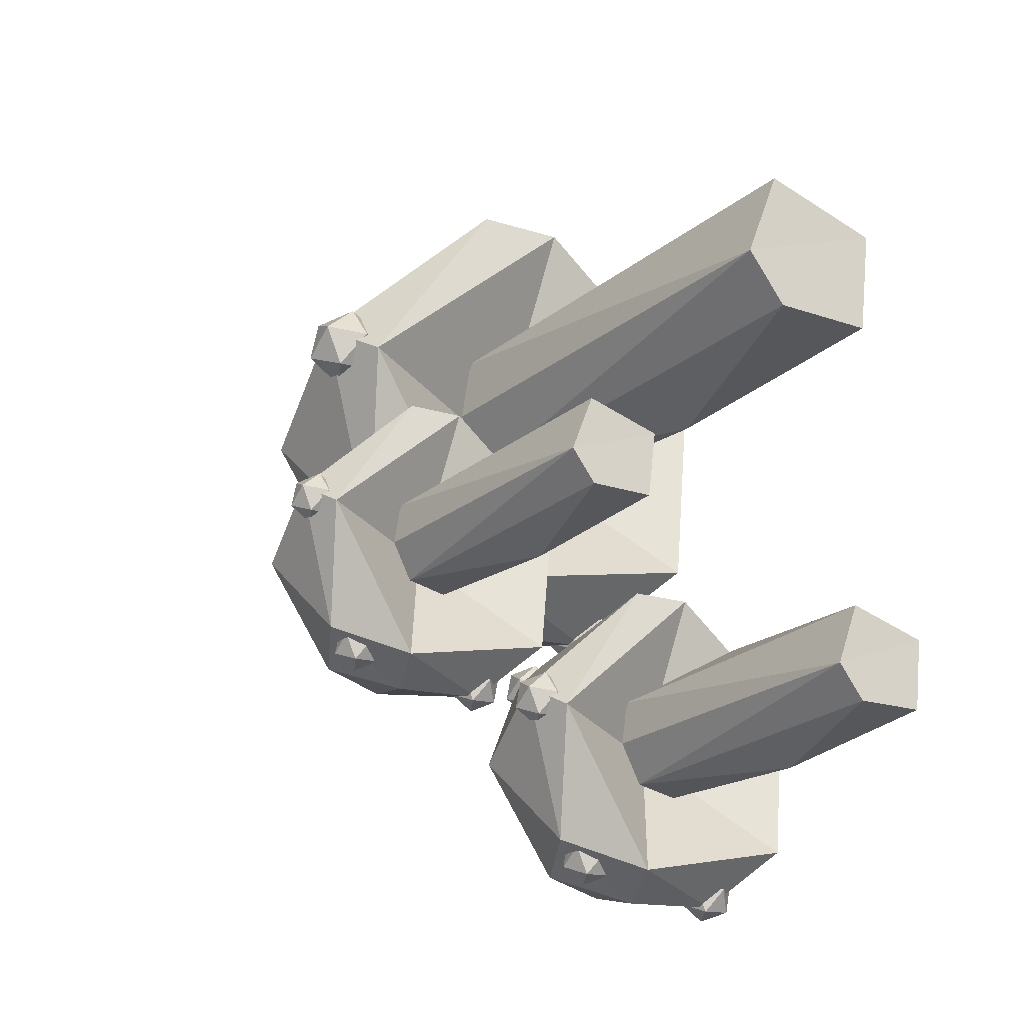
<metadata>
{"format":"obj","ext":"obj","renderer":"f3d","projection":"perspective","resolution":1024,"background":"white","views":[{"elev":-24.2,"azim":-36.8,"up":"+Z"}]}
</metadata>
<code>
o Mushroom1_Icosphere.001
v 0.2527 0.4921 -0.1297
v 0.2722 0.5099 -0.1509
v 0.2789 0.5099 -0.1176
v 0.2385 0.5099 -0.1548
v 0.2493 0.5099 -0.101
v 0.2244 0.5099 -0.124
v 0.256 0.5388 -0.1583
v 0.2809 0.5388 -0.1353
v 0.2668 0.5388 -0.1045
v 0.2331 0.5388 -0.1085
v 0.2264 0.5388 -0.1417
v 0.2527 0.5566 -0.1297
v 0.2336 0.3807 -0.2812
v 0.1402 0.3801 -0.3023
v 0.123 0.38 -0.2019
v 0.1141 0.005936 -0.2647
v 0.2282 0.004826 -0.2952
v 0.2395 0.004885 -0.2102
v 0.1448 0.005459 -0.3022
v 0.1658 0.2294 -0.1697
v 0.1421 0.004823 -0.1915
v 0.2616 0.1803 -0.2592
v 0.196 0.1771 -0.3236
v 0.1149 0.3803 -0.2559
v 0.2448 0.3809 -0.2336
v 0.2117 0.3797 -0.1825
v 0.1935 0.3806 -0.3092
v 0.1368 0.543 -0.267
v 0.1563 0.5608 -0.2882
v 0.163 0.5608 -0.2549
v 0.1226 0.5608 -0.2921
v 0.1334 0.5608 -0.2383
v 0.1085 0.5608 -0.2613
v 0.1401 0.5896 -0.2956
v 0.1651 0.5896 -0.2726
v 0.1509 0.5896 -0.2418
v 0.1172 0.5896 -0.2458
v 0.1106 0.5896 -0.279
v 0.1368 0.6075 -0.267
v 0.08605 0.4921 -0.1534
v 0.1056 0.5099 -0.1746
v 0.1123 0.5099 -0.1413
v 0.07193 0.5099 -0.1785
v 0.08269 0.5099 -0.1247
v 0.05777 0.5099 -0.1477
v 0.08941 0.5388 -0.182
v 0.1143 0.5388 -0.159
v 0.1002 0.5388 -0.1282
v 0.06649 0.5388 -0.1322
v 0.05984 0.5388 -0.1654
v 0.08605 0.5566 -0.1534
v 0.3182 0.4921 -0.2786
v 0.3377 0.5099 -0.2998
v 0.3444 0.5099 -0.2665
v 0.3041 0.5099 -0.3037
v 0.3148 0.5099 -0.2499
v 0.2899 0.5099 -0.2729
v 0.3215 0.5388 -0.3072
v 0.3465 0.5388 -0.2842
v 0.3323 0.5388 -0.2534
v 0.2986 0.5388 -0.2574
v 0.292 0.5388 -0.2906
v 0.3182 0.5566 -0.2786
v 0.2684 0.3797 -0.411
v 0.288 0.3976 -0.4322
v 0.2946 0.3976 -0.399
v 0.2543 0.3976 -0.4362
v 0.265 0.3976 -0.3824
v 0.2401 0.3976 -0.4054
v 0.2718 0.4264 -0.4397
v 0.2967 0.4264 -0.4167
v 0.2825 0.4264 -0.3859
v 0.2488 0.4264 -0.3898
v 0.2422 0.4264 -0.4231
v 0.2684 0.4442 -0.411
v -0.000676 0.3578 -0.2212
v 0.01888 0.3756 -0.2424
v 0.02553 0.3756 -0.2091
v -0.0148 0.3756 -0.2463
v -0.004037 0.3756 -0.1925
v -0.02896 0.3756 -0.2155
v 0.002685 0.4045 -0.2498
v 0.02761 0.4045 -0.2268
v 0.01345 0.4045 -0.196
v -0.02023 0.4045 -0.2
v -0.02688 0.4045 -0.2332
v -0.000676 0.4223 -0.2212
v 0.2165 0.3747 -0.07786
v 0.2361 0.3925 -0.09907
v 0.2428 0.3925 -0.06581
v 0.2024 0.3925 -0.103
v 0.2132 0.3925 -0.04922
v 0.1883 0.3925 -0.07221
v 0.2199 0.4213 -0.1065
v 0.2448 0.4213 -0.08352
v 0.2307 0.4213 -0.05271
v 0.197 0.4213 -0.05666
v 0.1903 0.4213 -0.08991
v 0.2165 0.4392 -0.07786
v 0.08568 0.3797 -0.395
v 0.1052 0.3976 -0.4162
v 0.1119 0.3976 -0.3829
v 0.07156 0.3976 -0.4201
v 0.08232 0.3976 -0.3663
v 0.05739 0.3976 -0.3893
v 0.08904 0.4264 -0.4236
v 0.114 0.4264 -0.4006
v 0.0998 0.4264 -0.3698
v 0.06612 0.4264 -0.3738
v 0.05947 0.4264 -0.407
v 0.08568 0.4442 -0.395
v 0.1829 0.4241 -0.2492
v 0.325 0.342 -0.3634
v 0.3437 0.344 -0.1752
v 0.1887 0.342 -0.06688
v 0.000726 0.342 -0.2403
v 0.1181 0.342 -0.4197
v 0.2652 0.4044 -0.4282
v 0.3695 0.3922 -0.1634
v 0.1164 0.3476 -0.0713
v -0.01852 0.3922 -0.2089
v 0.03807 0.4044 -0.3827
v 0.3547 0.4044 -0.3456
v 0.2215 0.4044 -0.05597
v 0.1442 0.4044 -0.4424
v 0.2004 0.5404 -0.3983
v 0.1008 0.5064 -0.3953
v 0.1316 0.5978 -0.2727
v 0.008367 0.5061 -0.2704
v 0.08109 0.5404 -0.1388
v 0.2564 0.5404 -0.1183
v 0.1634 0.5064 -0.08271
v 0.3301 0.5404 -0.2786
v 0.3352 0.5064 -0.1792
v 0.2965 0.5064 -0.3723
g Mushroom1_Icosphere.001_Mushroom1_Icosphere.001_Mushroom3_2.001
f 1 2 3
f 2 1 4
f 1 3 5
f 1 5 6
f 1 6 4
f 2 4 7
f 3 2 8
f 5 3 9
f 6 5 10
f 4 6 11
f 2 7 8
f 3 8 9
f 5 9 10
f 6 10 11
f 4 11 7
f 8 7 12
f 9 8 12
f 10 9 12
f 11 10 12
f 7 11 12
f 13 14 15
f 16 17 18
f 16 14 19
f 18 20 21
f 22 18 17
f 14 23 19
f 15 24 16
f 25 26 22
f 23 13 22
f 14 27 23
f 19 23 17
f 20 26 15
f 13 27 14
f 14 24 15
f 26 25 15
f 25 13 15
f 16 19 17
f 21 16 18
f 21 15 16
f 21 20 15
f 18 26 20
f 22 26 18
f 23 22 17
f 16 24 14
f 13 25 22
f 23 27 13
f 28 29 30
f 29 28 31
f 28 30 32
f 28 32 33
f 28 33 31
f 29 31 34
f 30 29 35
f 32 30 36
f 33 32 37
f 31 33 38
f 29 34 35
f 30 35 36
f 32 36 37
f 33 37 38
f 31 38 34
f 35 34 39
f 36 35 39
f 37 36 39
f 38 37 39
f 34 38 39
f 40 41 42
f 41 40 43
f 40 42 44
f 40 44 45
f 40 45 43
f 41 43 46
f 42 41 47
f 44 42 48
f 45 44 49
f 43 45 50
f 41 46 47
f 42 47 48
f 44 48 49
f 45 49 50
f 43 50 46
f 47 46 51
f 48 47 51
f 49 48 51
f 50 49 51
f 46 50 51
f 52 53 54
f 53 52 55
f 52 54 56
f 52 56 57
f 52 57 55
f 53 55 58
f 54 53 59
f 56 54 60
f 57 56 61
f 55 57 62
f 53 58 59
f 54 59 60
f 56 60 61
f 57 61 62
f 55 62 58
f 59 58 63
f 60 59 63
f 61 60 63
f 62 61 63
f 58 62 63
f 64 65 66
f 65 64 67
f 64 66 68
f 64 68 69
f 64 69 67
f 65 67 70
f 66 65 71
f 68 66 72
f 69 68 73
f 67 69 74
f 65 70 71
f 66 71 72
f 68 72 73
f 69 73 74
f 67 74 70
f 71 70 75
f 72 71 75
f 73 72 75
f 74 73 75
f 70 74 75
f 76 77 78
f 77 76 79
f 76 78 80
f 76 80 81
f 76 81 79
f 77 79 82
f 78 77 83
f 80 78 84
f 81 80 85
f 79 81 86
f 77 82 83
f 78 83 84
f 80 84 85
f 81 85 86
f 79 86 82
f 83 82 87
f 84 83 87
f 85 84 87
f 86 85 87
f 82 86 87
f 88 89 90
f 89 88 91
f 88 90 92
f 88 92 93
f 88 93 91
f 89 91 94
f 90 89 95
f 92 90 96
f 93 92 97
f 91 93 98
f 89 94 95
f 90 95 96
f 92 96 97
f 93 97 98
f 91 98 94
f 95 94 99
f 96 95 99
f 97 96 99
f 98 97 99
f 94 98 99
f 100 101 102
f 101 100 103
f 100 102 104
f 100 104 105
f 100 105 103
f 101 103 106
f 102 101 107
f 104 102 108
f 105 104 109
f 103 105 110
f 101 106 107
f 102 107 108
f 104 108 109
f 105 109 110
f 103 110 106
f 107 106 111
f 108 107 111
f 109 108 111
f 110 109 111
f 106 110 111
g Mushroom1_Icosphere.001_Mushroom1_Icosphere.001_Mushroom3_1.001
f 112 113 114
f 112 114 115
f 112 115 116
f 112 116 117
f 113 117 118
f 114 113 119
f 116 120 121
f 117 116 122
f 113 118 123
f 115 124 120
f 117 122 125
f 126 127 128
f 127 129 128
f 128 129 130
f 130 131 128
f 130 132 131
f 131 133 128
f 131 134 133
f 133 126 128
f 133 135 126
f 125 127 126
f 125 122 127
f 122 129 127
f 121 130 129
f 120 132 130
f 120 124 132
f 124 131 132
f 119 134 131
f 119 133 134
f 123 135 133
f 123 118 135
f 118 126 135
f 122 121 129
f 122 116 121
f 121 120 130
f 124 119 131
f 124 115 119
f 115 114 119
f 119 123 133
f 119 113 123
f 118 125 126
f 118 117 125
f 116 115 120
f 113 112 117
o Mushroom1_Icosphere.002
v 0.2227 0.7459 0.422
v 0.2523 0.7729 0.3899
v 0.2624 0.7729 0.4403
v 0.2012 0.7729 0.3839
v 0.2176 0.7729 0.4655
v 0.1798 0.7729 0.4306
v 0.2277 0.8166 0.3786
v 0.2655 0.8166 0.4135
v 0.2441 0.8166 0.4602
v 0.193 0.8166 0.4542
v 0.1829 0.8166 0.4038
v 0.2227 0.8437 0.422
v 0.1938 0.577 0.1924
v 0.05219 0.5761 0.1604
v 0.02608 0.576 0.3126
v 0.01258 0.008998 0.2174
v 0.1856 0.007315 0.1711
v 0.2027 0.007405 0.3
v 0.05921 0.008275 0.1606
v 0.09104 0.3477 0.3614
v 0.055 0.007311 0.3284
v 0.2362 0.2733 0.2258
v 0.1368 0.2684 0.1281
v 0.0138 0.5764 0.2308
v 0.2107 0.5774 0.2645
v 0.1606 0.5756 0.342
v 0.133 0.5768 0.1499
v 0.047 0.823 0.2139
v 0.07665 0.85 0.1818
v 0.08673 0.85 0.2322
v 0.0256 0.85 0.1758
v 0.04191 0.85 0.2574
v 0.004129 0.85 0.2225
v 0.0521 0.8937 0.1705
v 0.08988 0.8937 0.2054
v 0.06841 0.8937 0.2521
v 0.01736 0.8937 0.2461
v 0.007276 0.8937 0.1957
v 0.047 0.9208 0.2139
v -0.02988 0.7459 0.3861
v -0.00023 0.7729 0.354
v 0.009848 0.7729 0.4044
v -0.05128 0.7729 0.348
v -0.03497 0.7729 0.4296
v -0.07275 0.7729 0.3947
v -0.02478 0.8166 0.3427
v 0.013 0.8166 0.3776
v -0.008474 0.8166 0.4243
v -0.05952 0.8166 0.4183
v -0.0696 0.8166 0.3679
v -0.02988 0.8437 0.3861
v 0.322 0.7459 0.1963
v 0.3516 0.7729 0.1642
v 0.3617 0.7729 0.2146
v 0.3006 0.7729 0.1582
v 0.3169 0.7729 0.2398
v 0.2791 0.7729 0.2049
v 0.3271 0.8166 0.1529
v 0.3648 0.8166 0.1878
v 0.3434 0.8166 0.2345
v 0.2923 0.8166 0.2285
v 0.2822 0.8166 0.1781
v 0.322 0.8437 0.1963
v 0.2465 0.5756 -0.004419
v 0.2762 0.6026 -0.03656
v 0.2863 0.6026 0.01384
v 0.2251 0.6026 -0.04255
v 0.2414 0.6026 0.03901
v 0.2037 0.6026 0.004154
v 0.2516 0.6463 -0.04785
v 0.2894 0.6463 -0.01299
v 0.2679 0.6463 0.03371
v 0.2169 0.6463 0.02772
v 0.2068 0.6463 -0.02268
v 0.2465 0.6734 -0.004419
v -0.1613 0.5423 0.2834
v -0.1317 0.5693 0.2512
v -0.1216 0.5693 0.3016
v -0.1827 0.5693 0.2453
v -0.1664 0.5693 0.3268
v -0.2042 0.5693 0.2919
v -0.1562 0.6131 0.2399
v -0.1185 0.6131 0.2748
v -0.1399 0.6131 0.3215
v -0.191 0.6131 0.3155
v -0.2011 0.6131 0.2651
v -0.1613 0.6401 0.2834
v 0.1679 0.5679 0.5006
v 0.1976 0.5949 0.4684
v 0.2076 0.5949 0.5188
v 0.1465 0.5949 0.4625
v 0.1628 0.5949 0.544
v 0.125 0.5949 0.5092
v 0.173 0.6386 0.4572
v 0.2108 0.6386 0.492
v 0.1893 0.6386 0.5387
v 0.1383 0.6386 0.5327
v 0.1282 0.6386 0.4823
v 0.1679 0.6657 0.5006
v -0.03044 0.5756 0.01989
v -0.000797 0.6026 -0.01225
v 0.009284 0.6026 0.03815
v -0.05184 0.6026 -0.01824
v -0.03554 0.6026 0.06331
v -0.07332 0.6026 0.02846
v -0.02535 0.6463 -0.02354
v 0.01243 0.6463 0.01131
v -0.009038 0.6463 0.05801
v -0.06009 0.6463 0.05202
v -0.07017 0.6463 0.001623
v -0.03044 0.6734 0.01989
v 0.1169 0.6429 0.2409
v 0.3324 0.5184 0.06775
v 0.3607 0.5214 0.353
v 0.1257 0.5184 0.5172
v -0.1592 0.5184 0.2544
v 0.01877 0.5184 -0.0175
v 0.2416 0.613 -0.0304
v 0.3998 0.5946 0.371
v 0.01619 0.5268 0.5105
v -0.1884 0.5946 0.302
v -0.1026 0.613 0.03844
v 0.3773 0.613 0.09474
v 0.1755 0.613 0.5338
v 0.05833 0.613 -0.05191
v 0.1434 0.8191 0.01493
v -0.007462 0.7676 0.01942
v 0.03921 0.9061 0.2052
v -0.1476 0.7671 0.2088
v -0.0374 0.8191 0.4082
v 0.2283 0.8191 0.4394
v 0.08729 0.7676 0.4932
v 0.34 0.8191 0.1963
v 0.3477 0.7676 0.347
v 0.2891 0.7676 0.05421
g Mushroom1_Icosphere.002_Mushroom1_Icosphere.002_Mushroom3_2.002
f 136 137 138
f 137 136 139
f 136 138 140
f 136 140 141
f 136 141 139
f 137 139 142
f 138 137 143
f 140 138 144
f 141 140 145
f 139 141 146
f 137 142 143
f 138 143 144
f 140 144 145
f 141 145 146
f 139 146 142
f 143 142 147
f 144 143 147
f 145 144 147
f 146 145 147
f 142 146 147
f 148 149 150
f 151 152 153
f 151 149 154
f 153 155 156
f 157 153 152
f 149 158 154
f 150 159 151
f 160 161 157
f 158 148 157
f 149 162 158
f 154 158 152
f 155 161 150
f 148 162 149
f 149 159 150
f 161 160 150
f 160 148 150
f 151 154 152
f 156 151 153
f 156 150 151
f 156 155 150
f 153 161 155
f 157 161 153
f 158 157 152
f 151 159 149
f 148 160 157
f 158 162 148
f 163 164 165
f 164 163 166
f 163 165 167
f 163 167 168
f 163 168 166
f 164 166 169
f 165 164 170
f 167 165 171
f 168 167 172
f 166 168 173
f 164 169 170
f 165 170 171
f 167 171 172
f 168 172 173
f 166 173 169
f 170 169 174
f 171 170 174
f 172 171 174
f 173 172 174
f 169 173 174
f 175 176 177
f 176 175 178
f 175 177 179
f 175 179 180
f 175 180 178
f 176 178 181
f 177 176 182
f 179 177 183
f 180 179 184
f 178 180 185
f 176 181 182
f 177 182 183
f 179 183 184
f 180 184 185
f 178 185 181
f 182 181 186
f 183 182 186
f 184 183 186
f 185 184 186
f 181 185 186
f 187 188 189
f 188 187 190
f 187 189 191
f 187 191 192
f 187 192 190
f 188 190 193
f 189 188 194
f 191 189 195
f 192 191 196
f 190 192 197
f 188 193 194
f 189 194 195
f 191 195 196
f 192 196 197
f 190 197 193
f 194 193 198
f 195 194 198
f 196 195 198
f 197 196 198
f 193 197 198
f 199 200 201
f 200 199 202
f 199 201 203
f 199 203 204
f 199 204 202
f 200 202 205
f 201 200 206
f 203 201 207
f 204 203 208
f 202 204 209
f 200 205 206
f 201 206 207
f 203 207 208
f 204 208 209
f 202 209 205
f 206 205 210
f 207 206 210
f 208 207 210
f 209 208 210
f 205 209 210
f 211 212 213
f 212 211 214
f 211 213 215
f 211 215 216
f 211 216 214
f 212 214 217
f 213 212 218
f 215 213 219
f 216 215 220
f 214 216 221
f 212 217 218
f 213 218 219
f 215 219 220
f 216 220 221
f 214 221 217
f 218 217 222
f 219 218 222
f 220 219 222
f 221 220 222
f 217 221 222
f 223 224 225
f 224 223 226
f 223 225 227
f 223 227 228
f 223 228 226
f 224 226 229
f 225 224 230
f 227 225 231
f 228 227 232
f 226 228 233
f 224 229 230
f 225 230 231
f 227 231 232
f 228 232 233
f 226 233 229
f 230 229 234
f 231 230 234
f 232 231 234
f 233 232 234
f 229 233 234
f 235 236 237
f 236 235 238
f 235 237 239
f 235 239 240
f 235 240 238
f 236 238 241
f 237 236 242
f 239 237 243
f 240 239 244
f 238 240 245
f 236 241 242
f 237 242 243
f 239 243 244
f 240 244 245
f 238 245 241
f 242 241 246
f 243 242 246
f 244 243 246
f 245 244 246
f 241 245 246
g Mushroom1_Icosphere.002_Mushroom1_Icosphere.002_Mushroom3_1.002
f 247 248 249
f 247 249 250
f 247 250 251
f 247 251 252
f 248 252 253
f 249 248 254
f 251 255 256
f 252 251 257
f 248 253 258
f 250 259 255
f 252 257 260
f 261 262 263
f 262 264 263
f 263 264 265
f 265 266 263
f 265 267 266
f 266 268 263
f 266 269 268
f 268 261 263
f 268 270 261
f 260 262 261
f 260 257 262
f 257 264 262
f 256 265 264
f 255 267 265
f 255 259 267
f 259 266 267
f 254 269 266
f 254 268 269
f 258 270 268
f 258 253 270
f 253 261 270
f 257 256 264
f 257 251 256
f 256 255 265
f 259 254 266
f 259 250 254
f 250 249 254
f 254 258 268
f 254 248 258
f 253 260 261
f 253 252 260
f 251 250 255
f 248 247 252
o Mushroom1_Icosphere.005
v -0.1314 0.431 0.006153
v -0.1143 0.4466 -0.01242
v -0.1084 0.4466 0.01671
v -0.1438 0.4466 -0.01588
v -0.1343 0.4466 0.03125
v -0.1562 0.4466 0.01111
v -0.1284 0.4719 -0.01894
v -0.1066 0.4719 0.001198
v -0.119 0.4719 0.02818
v -0.1485 0.4719 0.02472
v -0.1543 0.4719 -0.004401
v -0.1314 0.4875 0.006153
v -0.1481 0.3334 -0.1265
v -0.2299 0.3329 -0.1451
v -0.245 0.3329 -0.05709
v -0.2528 0.005199 -0.1121
v -0.1528 0.004227 -0.1389
v -0.1429 0.004279 -0.06438
v -0.2258 0.004781 -0.1449
v -0.2074 0.2009 -0.02892
v -0.2283 0.004224 -0.04797
v -0.1236 0.1579 -0.1073
v -0.181 0.1551 -0.1637
v -0.2521 0.3331 -0.1044
v -0.1383 0.3336 -0.08487
v -0.1672 0.3326 -0.04012
v -0.1832 0.3333 -0.1511
v -0.2329 0.4756 -0.1141
v -0.2158 0.4912 -0.1327
v -0.2099 0.4912 -0.1036
v -0.2452 0.4912 -0.1361
v -0.2358 0.4912 -0.08901
v -0.2577 0.4912 -0.1092
v -0.2299 0.5164 -0.1392
v -0.2081 0.5164 -0.1191
v -0.2205 0.5164 -0.09208
v -0.25 0.5164 -0.09554
v -0.2558 0.5164 -0.1247
v -0.2329 0.5321 -0.1141
v -0.2773 0.431 -0.0146
v -0.2602 0.4466 -0.03317
v -0.2544 0.4466 -0.004042
v -0.2897 0.4466 -0.03663
v -0.2802 0.4466 0.0105
v -0.3021 0.4466 -0.009641
v -0.2744 0.4719 -0.03969
v -0.2525 0.4719 -0.01955
v -0.2649 0.4719 0.007435
v -0.2944 0.4719 0.003975
v -0.3003 0.4719 -0.02515
v -0.2773 0.4875 -0.0146
v -0.074 0.431 -0.1243
v -0.05686 0.4466 -0.1428
v -0.05104 0.4466 -0.1137
v -0.08636 0.4466 -0.1463
v -0.07694 0.4466 -0.09917
v -0.09877 0.4466 -0.1193
v -0.07105 0.4719 -0.1494
v -0.04922 0.4719 -0.1292
v -0.06163 0.4719 -0.1022
v -0.09113 0.4719 -0.1057
v -0.09695 0.4719 -0.1348
v -0.074 0.4875 -0.1243
v -0.1176 0.3326 -0.2403
v -0.1005 0.3482 -0.2588
v -0.09463 0.3482 -0.2297
v -0.13 0.3482 -0.2623
v -0.1205 0.3482 -0.2152
v -0.1424 0.3482 -0.2353
v -0.1146 0.3735 -0.2654
v -0.09281 0.3735 -0.2452
v -0.1052 0.3735 -0.2182
v -0.1347 0.3735 -0.2217
v -0.1405 0.3735 -0.2508
v -0.1176 0.3891 -0.2403
v -0.3533 0.3134 -0.07398
v -0.3361 0.329 -0.09255
v -0.3303 0.329 -0.06342
v -0.3656 0.329 -0.09601
v -0.3562 0.329 -0.04888
v -0.378 0.329 -0.06902
v -0.3503 0.3543 -0.09907
v -0.3285 0.3543 -0.07893
v -0.3409 0.3543 -0.05195
v -0.3704 0.3543 -0.05541
v -0.3762 0.3543 -0.08453
v -0.3533 0.3699 -0.07398
v -0.163 0.3282 0.05153
v -0.1459 0.3438 0.03296
v -0.1401 0.3438 0.06209
v -0.1754 0.3438 0.0295
v -0.166 0.3438 0.07662
v -0.1878 0.3438 0.05649
v -0.1601 0.369 0.02644
v -0.1382 0.369 0.04658
v -0.1506 0.369 0.07356
v -0.1801 0.369 0.0701
v -0.186 0.369 0.04098
v -0.163 0.3846 0.05153
v -0.2776 0.3326 -0.2262
v -0.2605 0.3482 -0.2448
v -0.2547 0.3482 -0.2157
v -0.29 0.3482 -0.2483
v -0.2806 0.3482 -0.2011
v -0.3024 0.3482 -0.2213
v -0.2747 0.3735 -0.2513
v -0.2529 0.3735 -0.2312
v -0.2653 0.3735 -0.2042
v -0.2948 0.3735 -0.2077
v -0.3006 0.3735 -0.2368
v -0.2776 0.3891 -0.2262
v -0.1925 0.3715 -0.0985
v -0.068 0.2995 -0.1986
v -0.05162 0.3013 -0.03374
v -0.1874 0.2995 0.06115
v -0.352 0.2995 -0.09072
v -0.2492 0.2995 -0.2478
v -0.1204 0.3542 -0.2553
v -0.02905 0.3436 -0.02336
v -0.2507 0.3044 0.05728
v -0.3689 0.3436 -0.06323
v -0.3193 0.3542 -0.2155
v -0.04202 0.3542 -0.183
v -0.1587 0.3542 0.07071
v -0.2263 0.3542 -0.2677
v -0.1772 0.4733 -0.2291
v -0.2644 0.4436 -0.2265
v -0.2374 0.5236 -0.1191
v -0.3453 0.4433 -0.1171
v -0.2817 0.4733 -0.001856
v -0.1281 0.4733 0.01615
v -0.2096 0.4436 0.04729
v -0.06356 0.4733 -0.1243
v -0.05912 0.4436 -0.03719
v -0.09297 0.4436 -0.2064
g Mushroom1_Icosphere.005_Mushroom1_Icosphere.005_Mushroom3_2.005
f 271 272 273
f 272 271 274
f 271 273 275
f 271 275 276
f 271 276 274
f 272 274 277
f 273 272 278
f 275 273 279
f 276 275 280
f 274 276 281
f 272 277 278
f 273 278 279
f 275 279 280
f 276 280 281
f 274 281 277
f 278 277 282
f 279 278 282
f 280 279 282
f 281 280 282
f 277 281 282
f 283 284 285
f 286 287 288
f 286 284 289
f 288 290 291
f 292 288 287
f 284 293 289
f 285 294 286
f 295 296 292
f 293 283 292
f 284 297 293
f 289 293 287
f 290 296 285
f 283 297 284
f 284 294 285
f 296 295 285
f 295 283 285
f 286 289 287
f 291 286 288
f 291 285 286
f 291 290 285
f 288 296 290
f 292 296 288
f 293 292 287
f 286 294 284
f 283 295 292
f 293 297 283
f 298 299 300
f 299 298 301
f 298 300 302
f 298 302 303
f 298 303 301
f 299 301 304
f 300 299 305
f 302 300 306
f 303 302 307
f 301 303 308
f 299 304 305
f 300 305 306
f 302 306 307
f 303 307 308
f 301 308 304
f 305 304 309
f 306 305 309
f 307 306 309
f 308 307 309
f 304 308 309
f 310 311 312
f 311 310 313
f 310 312 314
f 310 314 315
f 310 315 313
f 311 313 316
f 312 311 317
f 314 312 318
f 315 314 319
f 313 315 320
f 311 316 317
f 312 317 318
f 314 318 319
f 315 319 320
f 313 320 316
f 317 316 321
f 318 317 321
f 319 318 321
f 320 319 321
f 316 320 321
f 322 323 324
f 323 322 325
f 322 324 326
f 322 326 327
f 322 327 325
f 323 325 328
f 324 323 329
f 326 324 330
f 327 326 331
f 325 327 332
f 323 328 329
f 324 329 330
f 326 330 331
f 327 331 332
f 325 332 328
f 329 328 333
f 330 329 333
f 331 330 333
f 332 331 333
f 328 332 333
f 334 335 336
f 335 334 337
f 334 336 338
f 334 338 339
f 334 339 337
f 335 337 340
f 336 335 341
f 338 336 342
f 339 338 343
f 337 339 344
f 335 340 341
f 336 341 342
f 338 342 343
f 339 343 344
f 337 344 340
f 341 340 345
f 342 341 345
f 343 342 345
f 344 343 345
f 340 344 345
f 346 347 348
f 347 346 349
f 346 348 350
f 346 350 351
f 346 351 349
f 347 349 352
f 348 347 353
f 350 348 354
f 351 350 355
f 349 351 356
f 347 352 353
f 348 353 354
f 350 354 355
f 351 355 356
f 349 356 352
f 353 352 357
f 354 353 357
f 355 354 357
f 356 355 357
f 352 356 357
f 358 359 360
f 359 358 361
f 358 360 362
f 358 362 363
f 358 363 361
f 359 361 364
f 360 359 365
f 362 360 366
f 363 362 367
f 361 363 368
f 359 364 365
f 360 365 366
f 362 366 367
f 363 367 368
f 361 368 364
f 365 364 369
f 366 365 369
f 367 366 369
f 368 367 369
f 364 368 369
f 370 371 372
f 371 370 373
f 370 372 374
f 370 374 375
f 370 375 373
f 371 373 376
f 372 371 377
f 374 372 378
f 375 374 379
f 373 375 380
f 371 376 377
f 372 377 378
f 374 378 379
f 375 379 380
f 373 380 376
f 377 376 381
f 378 377 381
f 379 378 381
f 380 379 381
f 376 380 381
g Mushroom1_Icosphere.005_Mushroom1_Icosphere.005_Mushroom3_1.005
f 382 383 384
f 382 384 385
f 382 385 386
f 382 386 387
f 383 387 388
f 384 383 389
f 386 390 391
f 387 386 392
f 383 388 393
f 385 394 390
f 387 392 395
f 396 397 398
f 397 399 398
f 398 399 400
f 400 401 398
f 400 402 401
f 401 403 398
f 401 404 403
f 403 396 398
f 403 405 396
f 395 397 396
f 395 392 397
f 392 399 397
f 391 400 399
f 390 402 400
f 390 394 402
f 394 401 402
f 389 404 401
f 389 403 404
f 393 405 403
f 393 388 405
f 388 396 405
f 392 391 399
f 392 386 391
f 391 390 400
f 394 389 401
f 394 385 389
f 385 384 389
f 389 393 403
f 389 383 393
f 388 395 396
f 388 387 395
f 386 385 390
f 383 382 387

</code>
